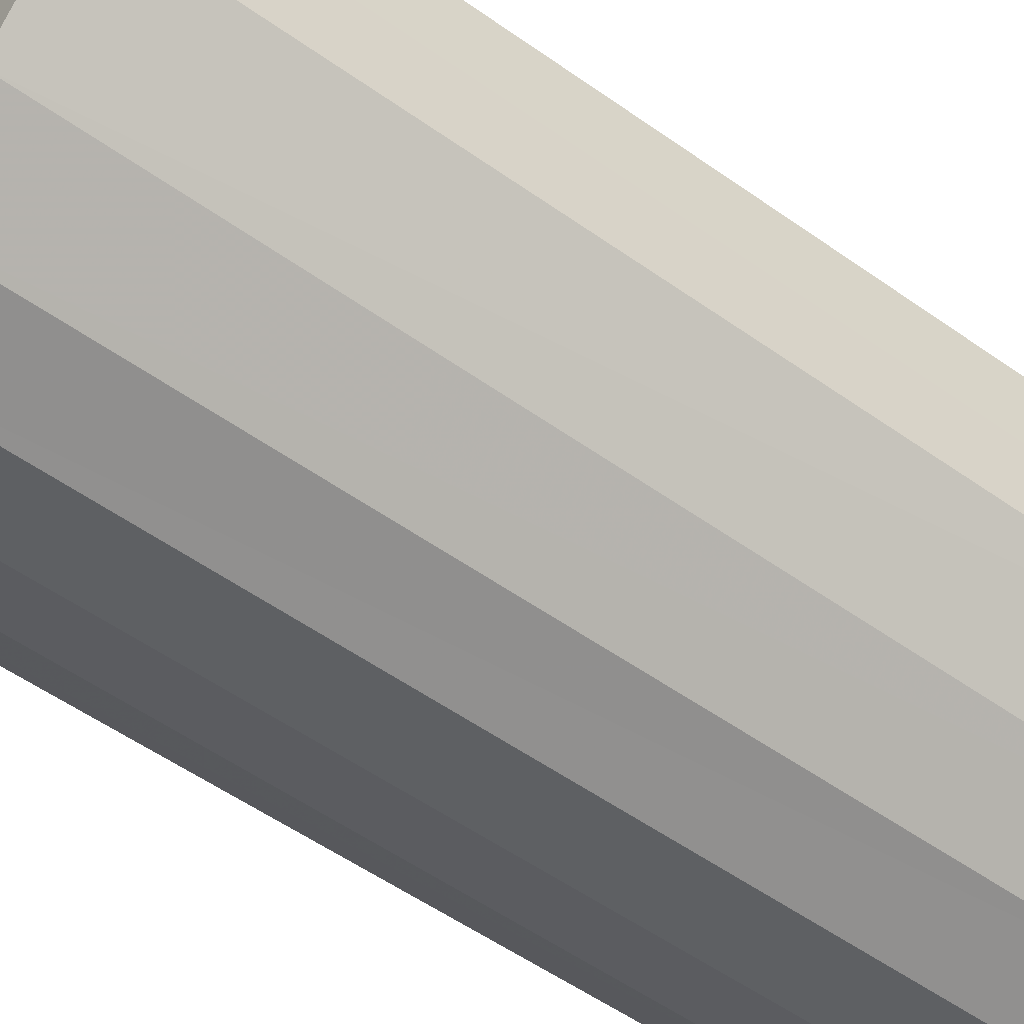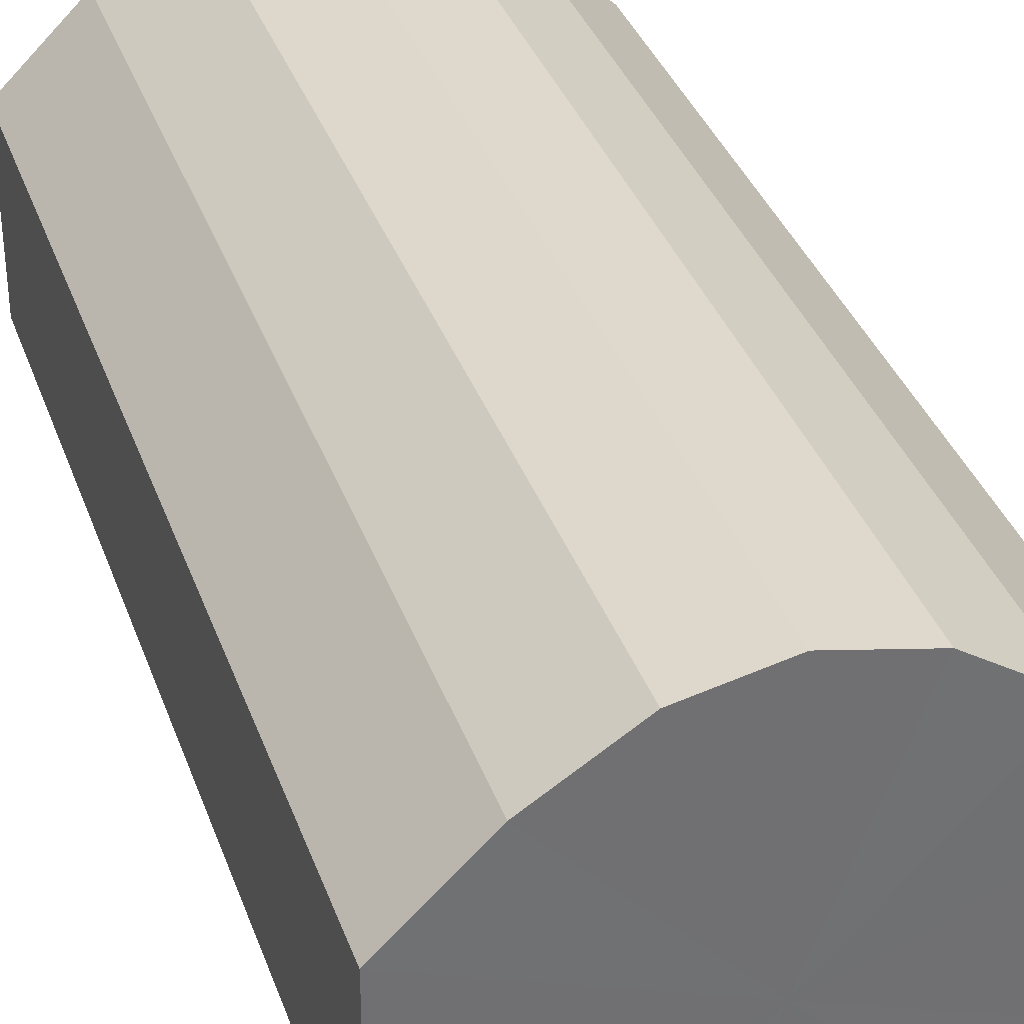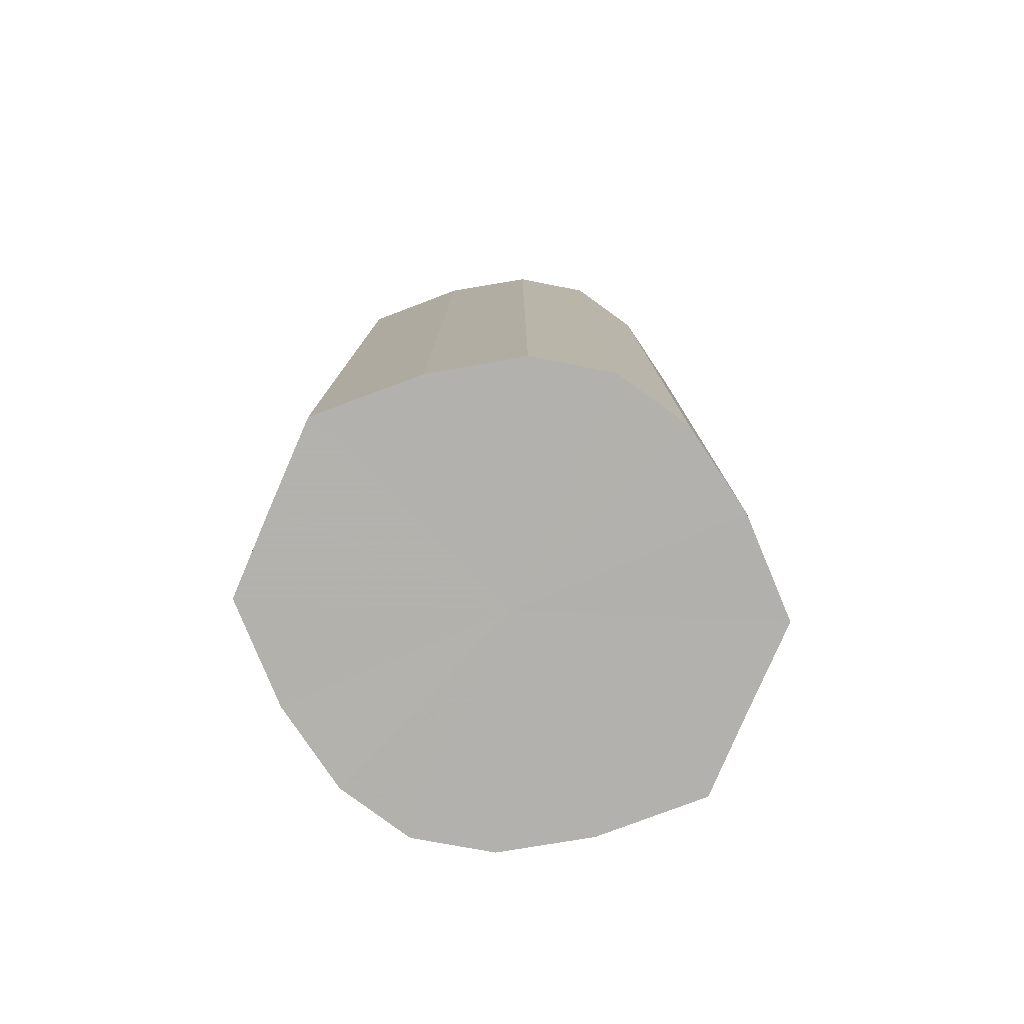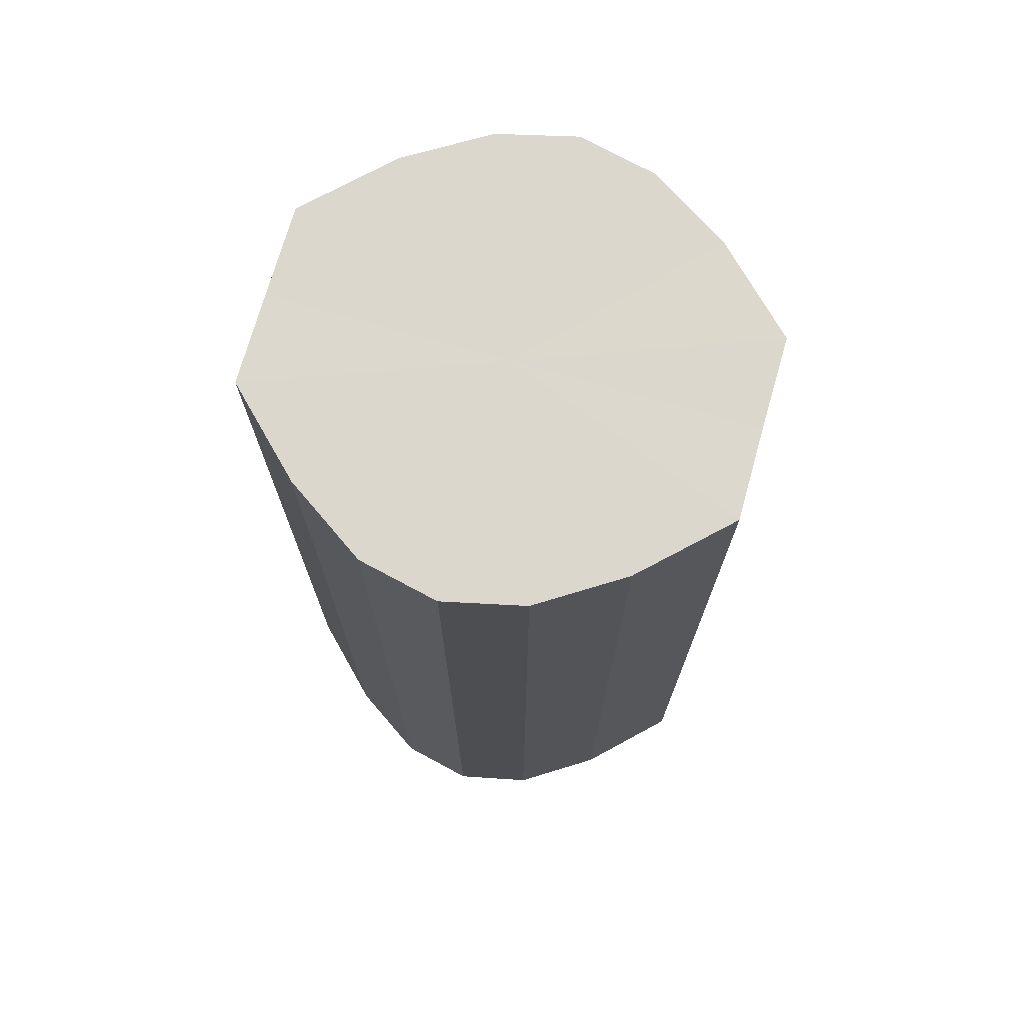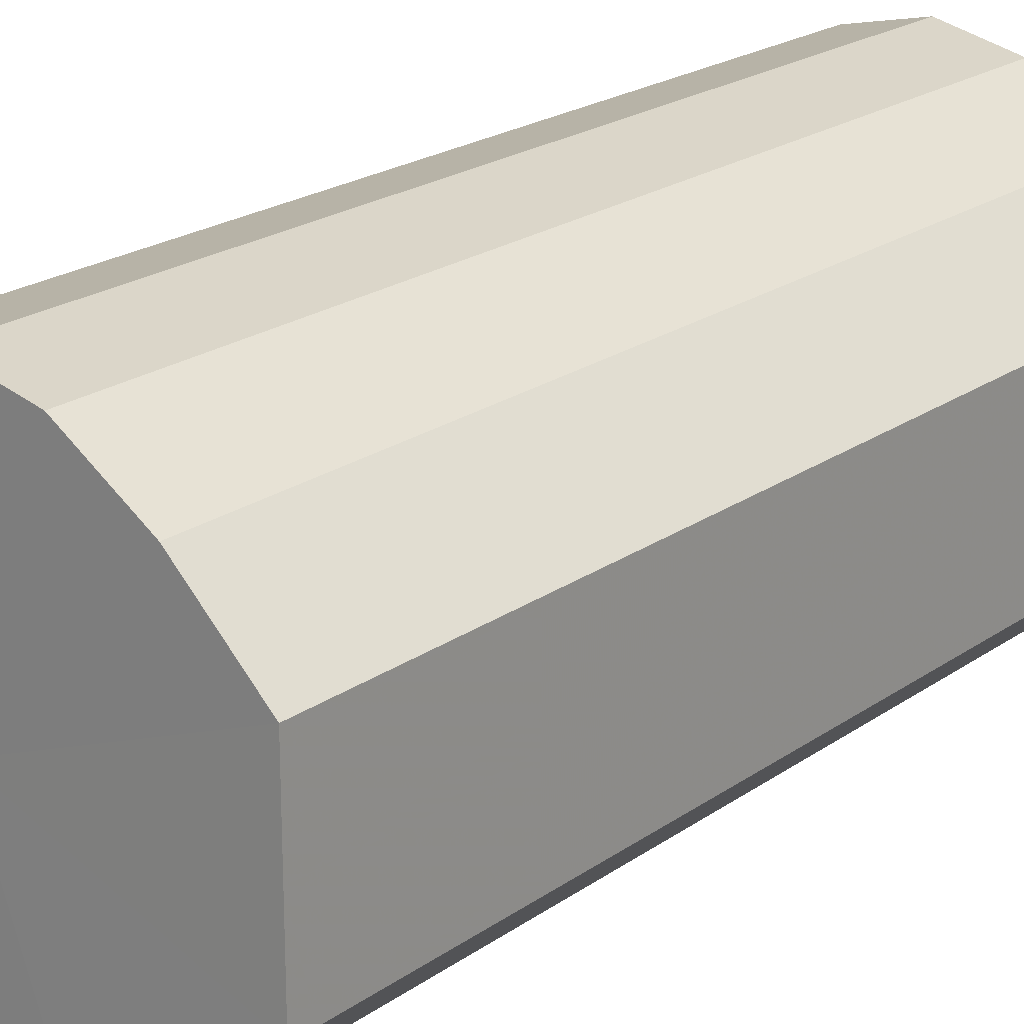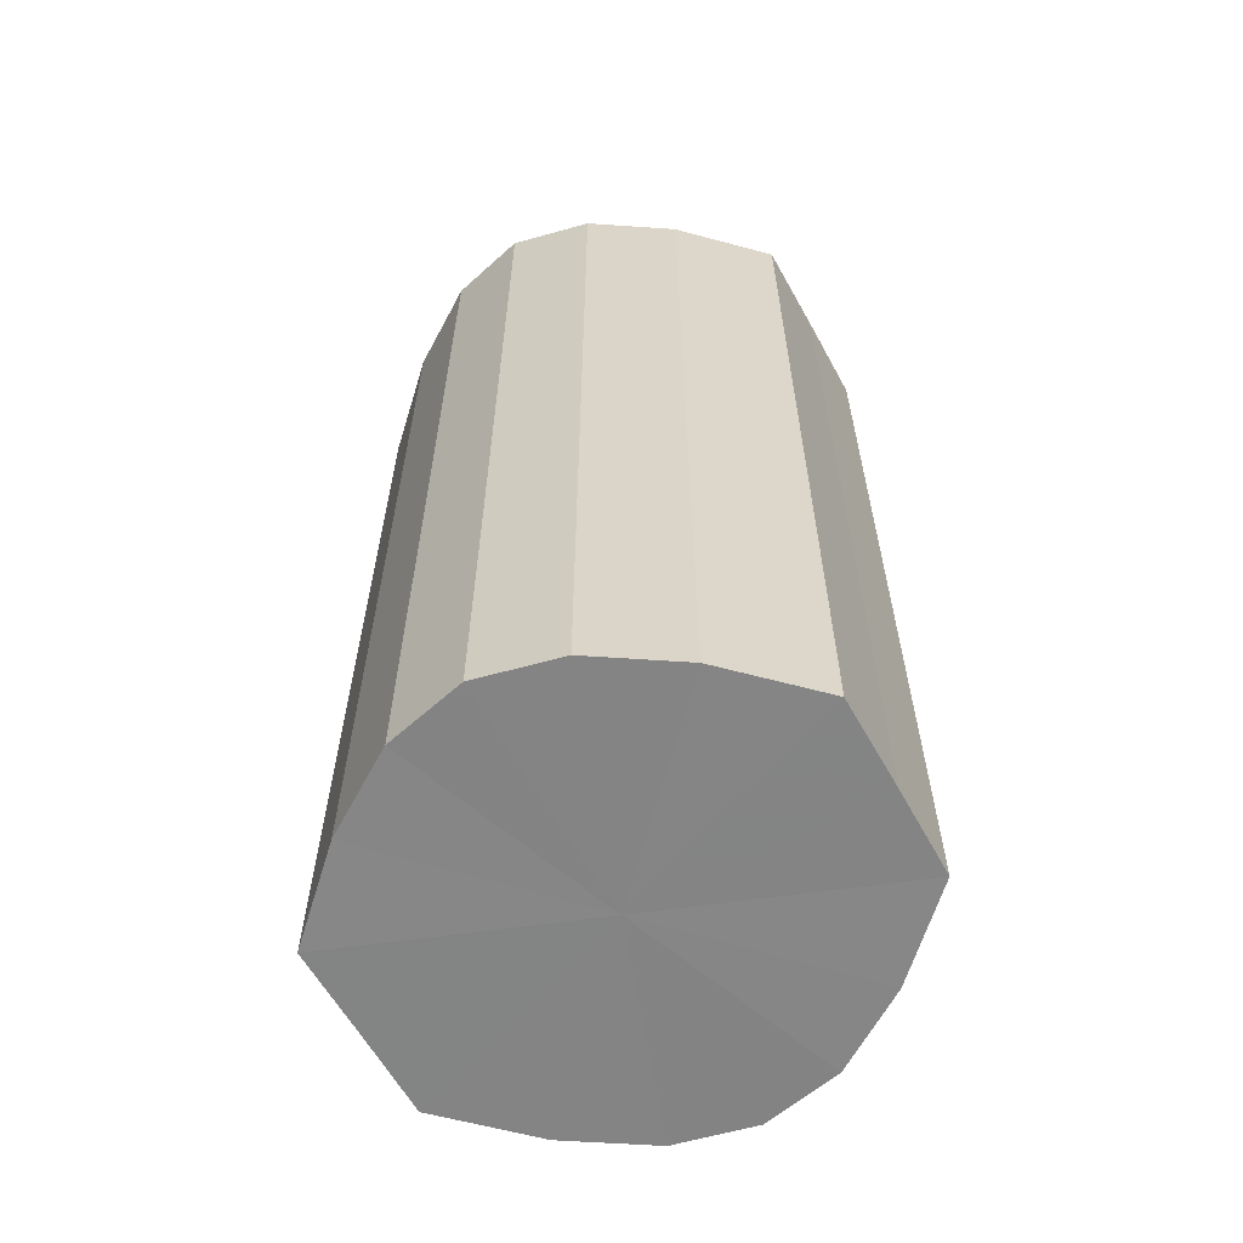
<metadata>
{"format":"obj","ext":"obj","renderer":"f3d","projection":"perspective","resolution":1024,"background":"white","views":[{"elev":-54.8,"azim":-126.9,"up":"+Z"},{"elev":35.5,"azim":161.8,"up":"+Z"},{"elev":-79.1,"azim":156.6,"up":"+Y"},{"elev":73.0,"azim":-164.0,"up":"+Y"},{"elev":21.4,"azim":-140.8,"up":"+Z"},{"elev":-61.5,"azim":-151.0,"up":"+Y"}]}
</metadata>
<code>
o 21217
v 2224 1873 7.813
v 2224 1873 7.825
v 2224 1873 7.813
v 2224 1873 7.835
v 2224 1873 7.825
v 2224 1873 7.802
v 2224 1873 7.802
v 2224 1873 7.841
v 2224 1873 7.835
v 2224 1873 7.792
v 2224 1873 7.792
v 2224 1873 7.843
v 2224 1873 7.841
v 2224 1873 7.786
v 2224 1873 7.786
v 2224 1873 7.841
v 2224 1873 7.843
v 2224 1873 7.783
v 2224 1873 7.783
v 2224 1873 7.835
v 2224 1873 7.841
v 2224 1873 7.786
v 2224 1873 7.786
v 2224 1873 7.825
v 2224 1873 7.835
v 2224 1873 7.792
v 2224 1873 7.792
v 2224 1873 7.813
v 2224 1873 7.825
v 2224 1873 7.802
v 2224 1873 7.802
v 2224 1873 7.813
v 2224 1873 7.813
v 2224 1873 7.825
v 2224 1873 7.825
v 2224 1873 7.835
v 2224 1873 7.835
v 2224 1873 7.802
v 2224 1873 7.813
v 2224 1873 7.792
v 2224 1873 7.802
v 2224 1873 7.841
v 2224 1873 7.841
v 2224 1873 7.786
v 2224 1873 7.792
v 2224 1873 7.783
v 2224 1873 7.786
v 2224 1873 7.843
v 2224 1873 7.843
v 2224 1873 7.786
v 2224 1873 7.783
v 2224 1873 7.792
v 2224 1873 7.786
v 2224 1873 7.841
v 2224 1873 7.841
v 2224 1873 7.802
v 2224 1873 7.792
v 2224 1873 7.813
v 2224 1873 7.802
v 2224 1873 7.835
v 2224 1873 7.835
v 2224 1873 7.825
v 2224 1873 7.813
v 2224 1873 7.825
v 2224 1873 7.813
v 2224 1873 7.825
v 2224 1873 7.813
v 2224 1873 7.835
v 2224 1873 7.802
v 2224 1873 7.841
v 2224 1873 7.792
v 2224 1873 7.843
v 2224 1873 7.786
v 2224 1873 7.841
v 2224 1873 7.783
v 2224 1873 7.835
v 2224 1873 7.786
v 2224 1873 7.825
v 2224 1873 7.792
v 2224 1873 7.813
v 2224 1873 7.802
v 2224 1873 7.813
v 2224 1873 7.813
v 2224 1873 7.825
v 2224 1873 7.802
v 2224 1873 7.835
v 2224 1873 7.792
v 2224 1873 7.841
v 2224 1873 7.786
v 2224 1873 7.843
v 2224 1873 7.783
v 2224 1873 7.841
v 2224 1873 7.786
v 2224 1873 7.835
v 2224 1873 7.792
v 2224 1873 7.825
v 2224 1873 7.802
v 2224 1873 7.813
f 1 2 3
f 2 4 5
f 6 1 7
f 4 8 9
f 10 6 11
f 8 12 13
f 14 10 15
f 12 16 17
f 18 14 19
f 16 20 21
f 22 18 23
f 20 24 25
f 26 22 27
f 24 28 29
f 30 26 31
f 28 30 32
f 33 34 35
f 35 36 37
f 38 39 33
f 40 41 38
f 37 42 43
f 44 45 40
f 46 47 44
f 43 48 49
f 50 51 46
f 52 53 50
f 49 54 55
f 56 57 52
f 58 59 56
f 55 60 61
f 62 63 58
f 61 64 62
f 65 66 67
f 65 68 66
f 65 67 69
f 65 70 68
f 65 69 71
f 65 72 70
f 65 71 73
f 65 74 72
f 65 73 75
f 65 76 74
f 65 75 77
f 65 78 76
f 65 77 79
f 65 80 78
f 65 79 81
f 65 81 80
f 82 83 84
f 82 85 83
f 82 84 86
f 82 87 85
f 82 86 88
f 82 89 87
f 82 88 90
f 82 91 89
f 82 90 92
f 82 93 91
f 82 92 94
f 82 95 93
f 82 94 96
f 82 97 95
f 82 96 98
f 82 98 97

</code>
